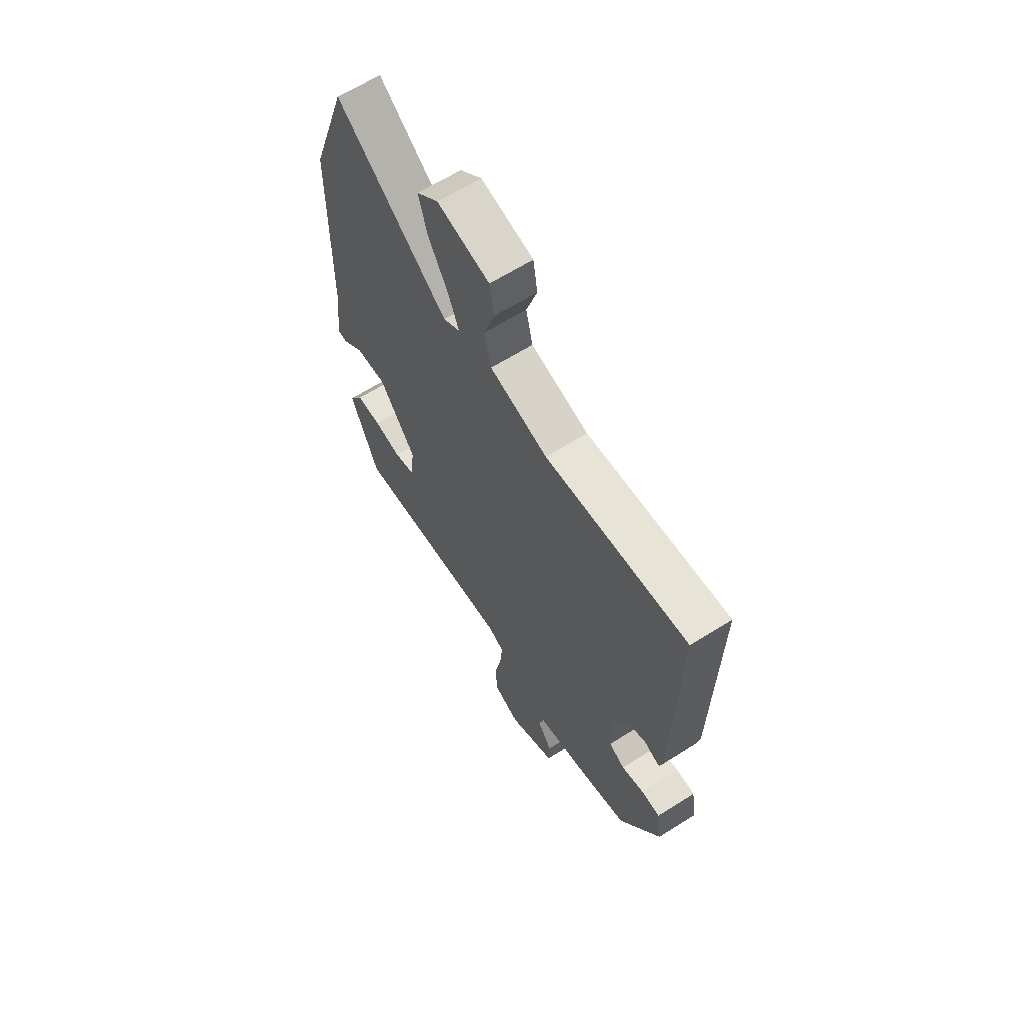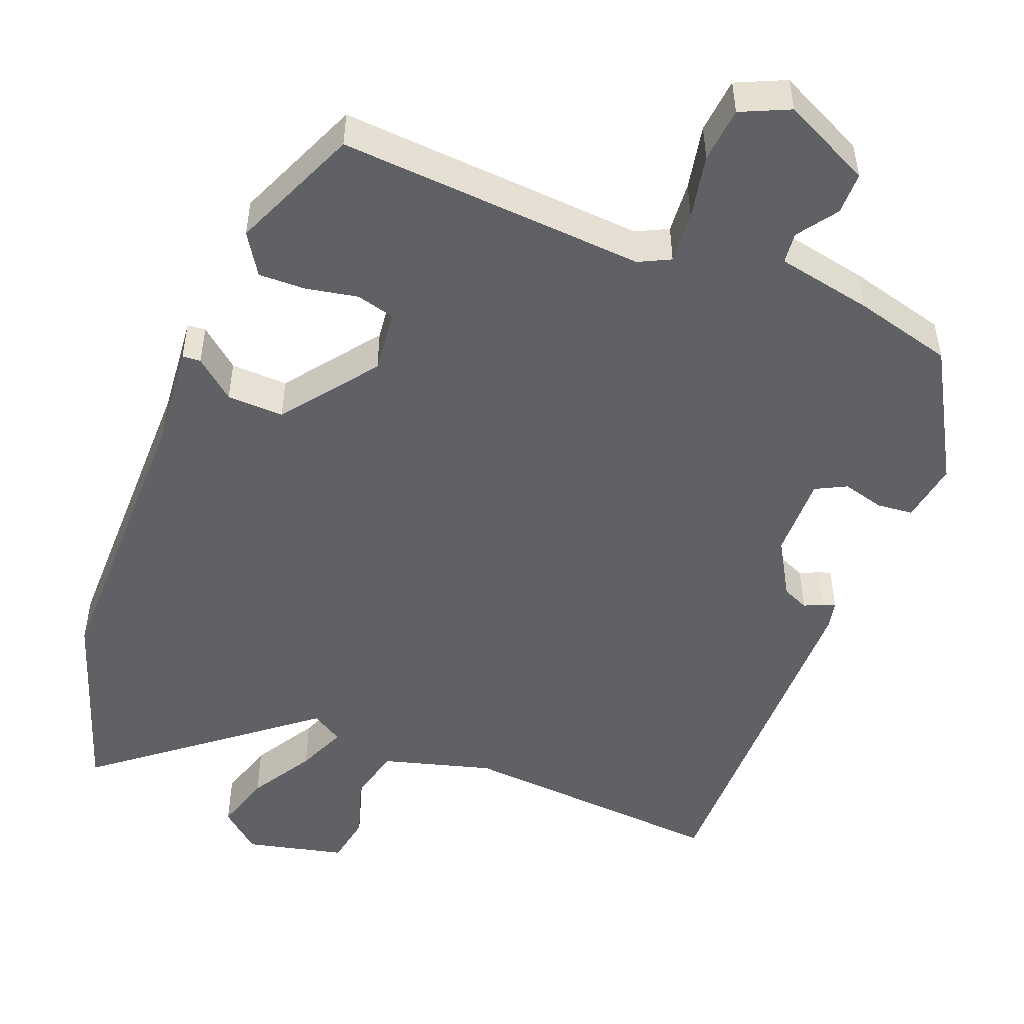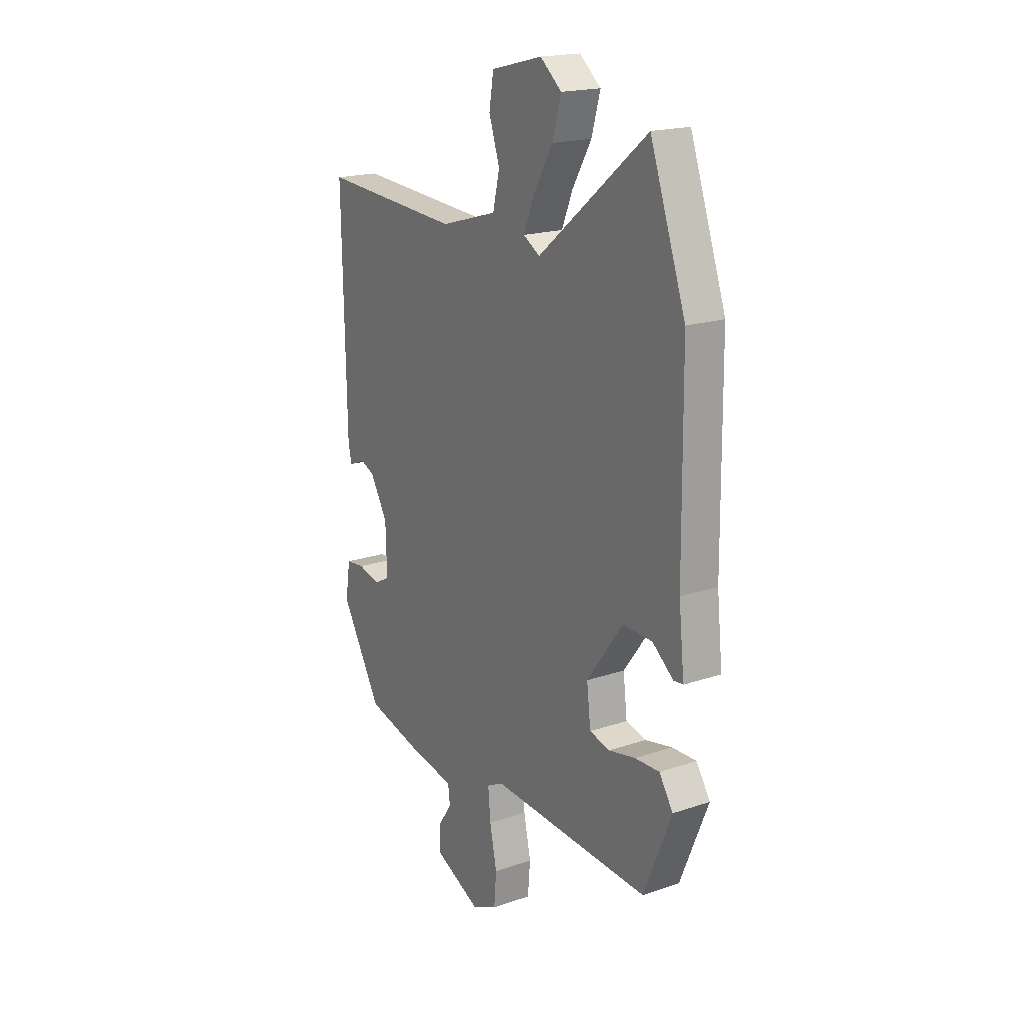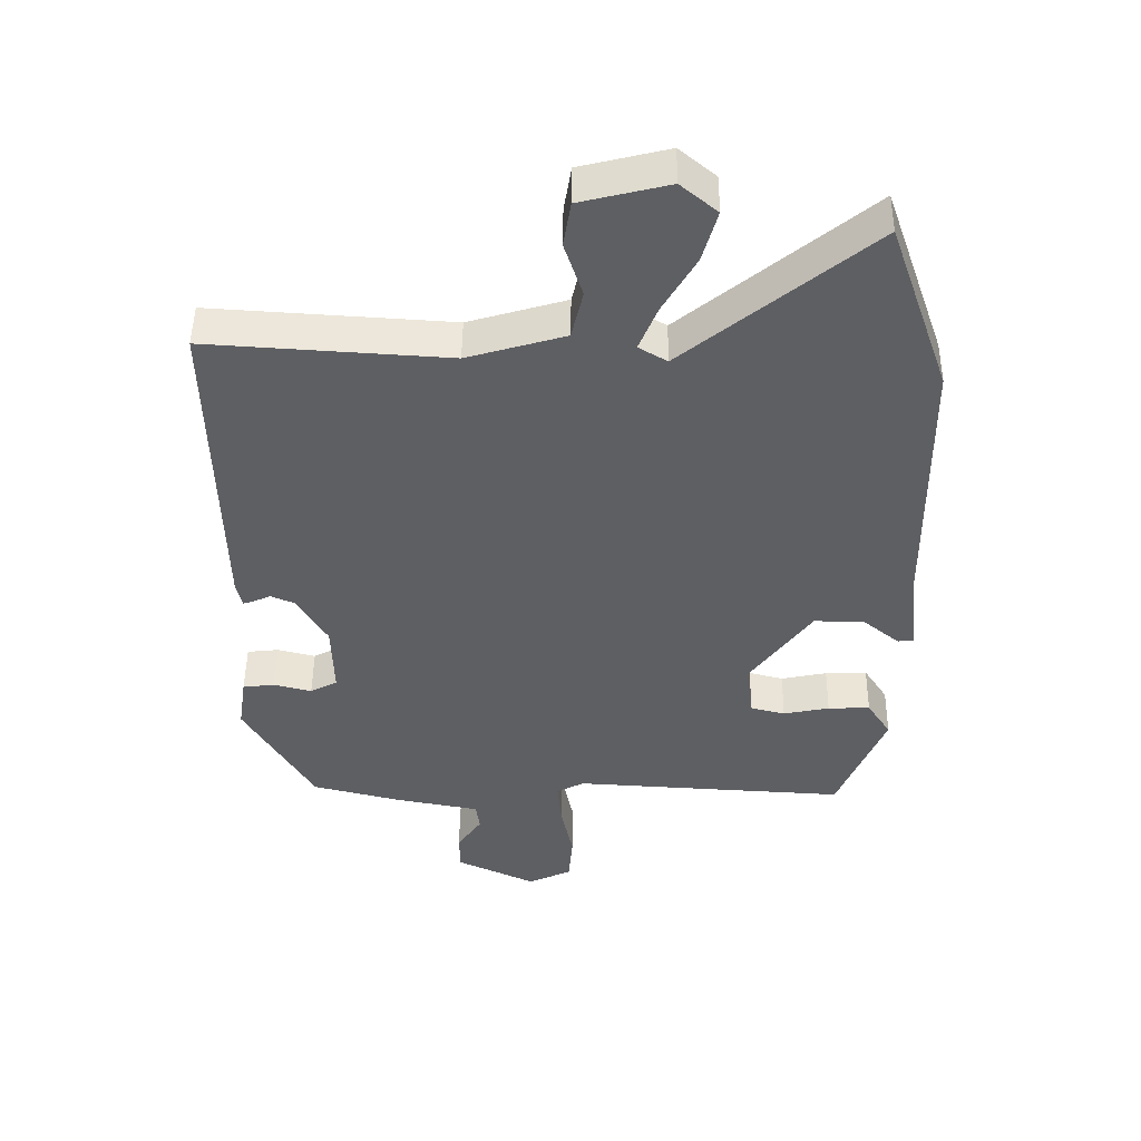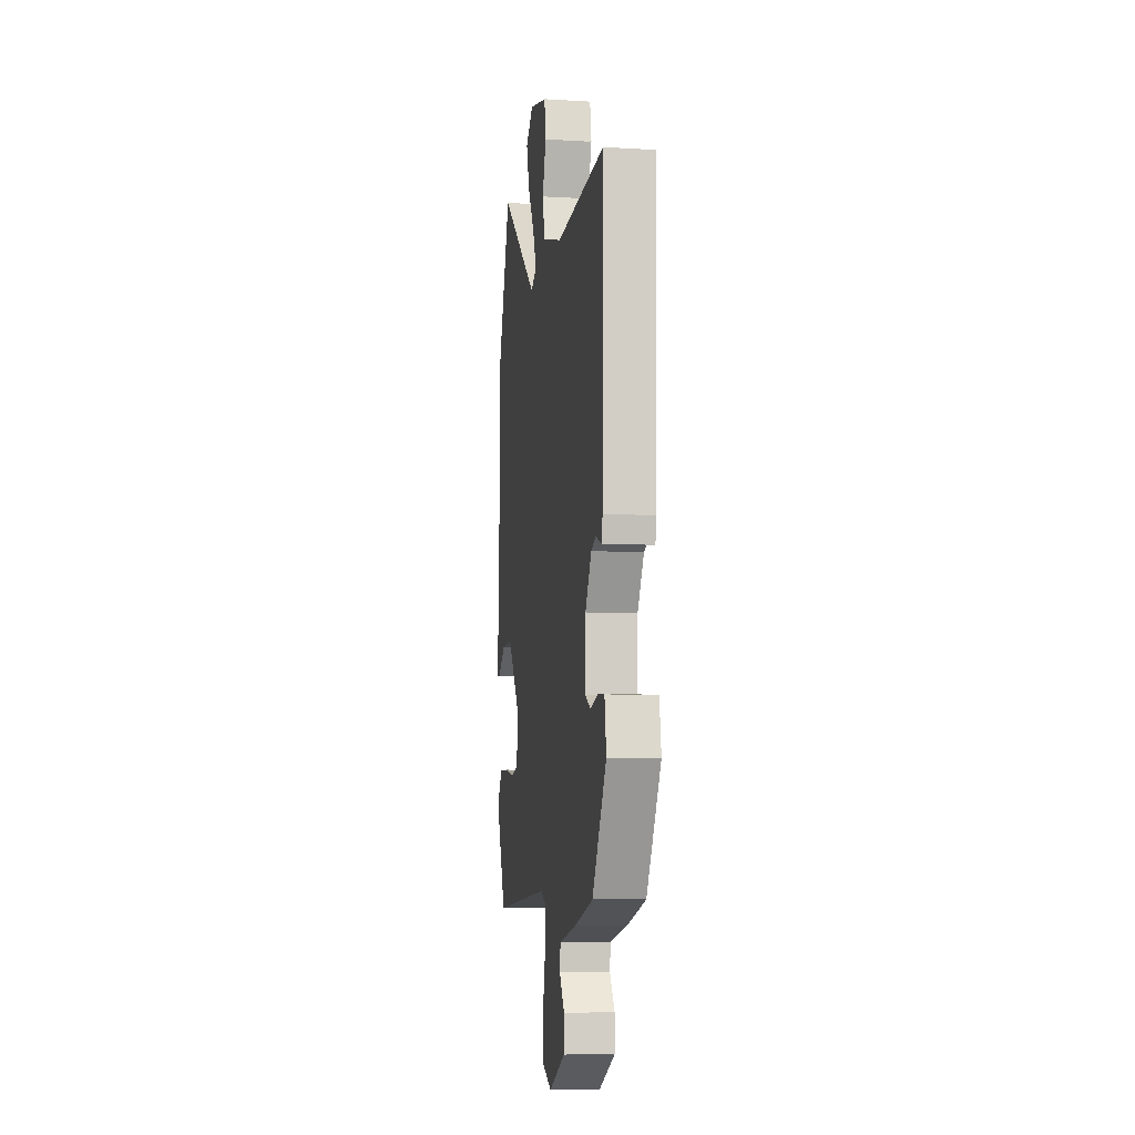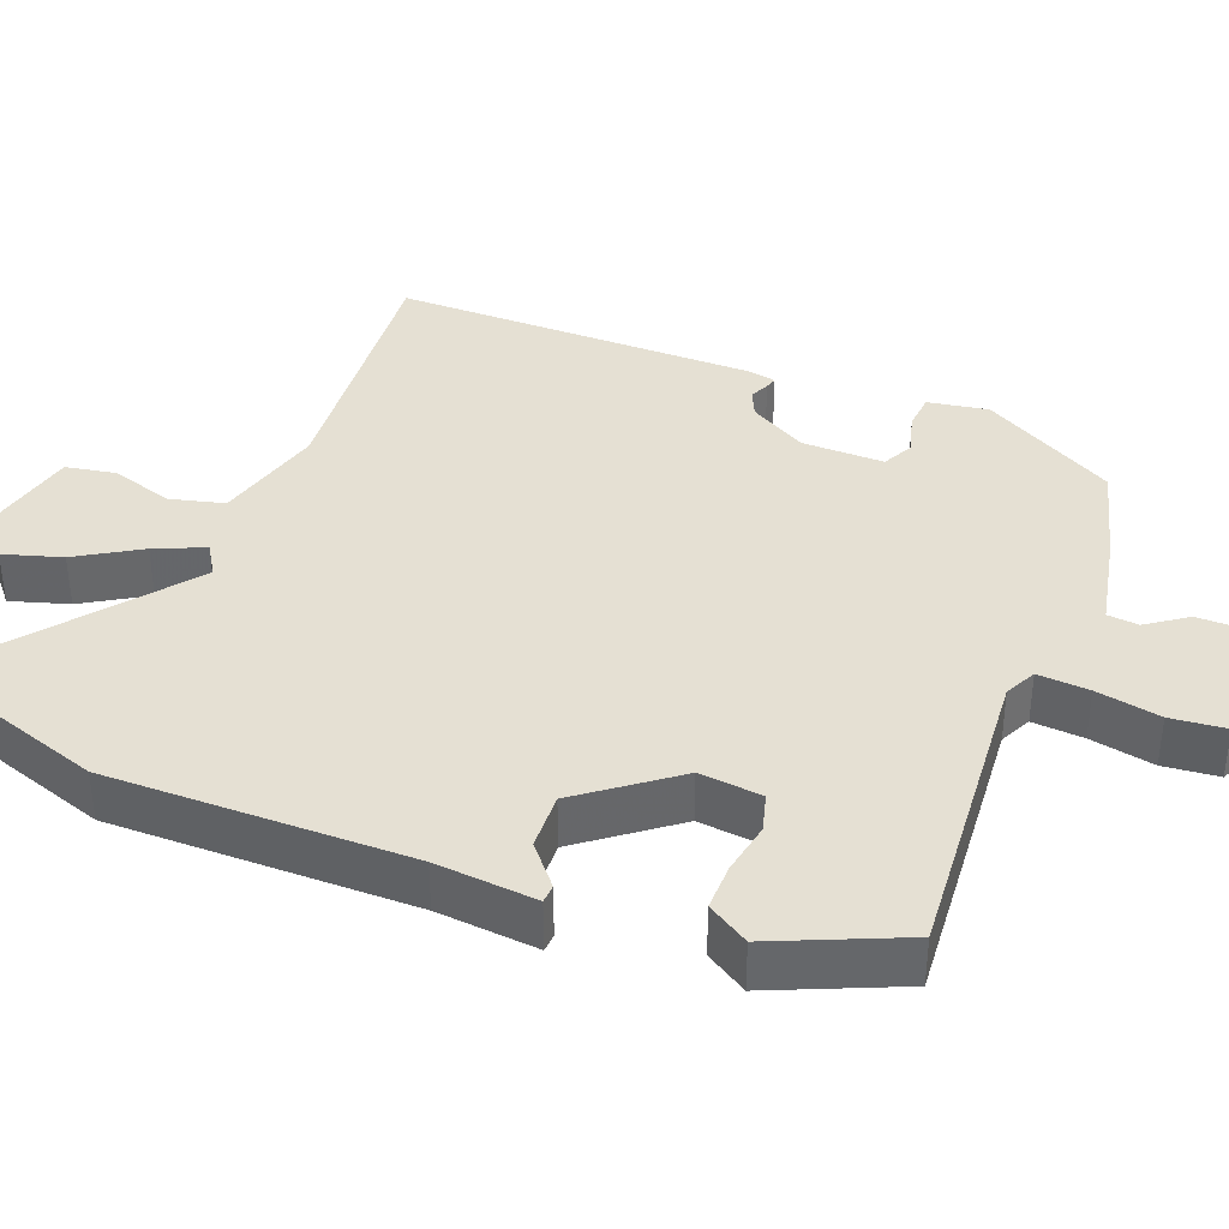
<metadata>
{"format":"obj","ext":"obj","renderer":"f3d","projection":"perspective","resolution":1024,"background":"white","views":[{"elev":63.5,"azim":-122.6,"up":"+Z"},{"elev":-50.0,"azim":157.9,"up":"+Y"},{"elev":18.9,"azim":57.1,"up":"+Z"},{"elev":48.1,"azim":0.6,"up":"+Z"},{"elev":-8.3,"azim":-99.3,"up":"+Z"},{"elev":38.2,"azim":110.3,"up":"+Y"}]}
</metadata>
<code>
v 0.455 0.07 -0.485
v 0.05 0.07 -0.461
v 0.009 0.07 -0.482
v 0.015 0.07 -0.55
v 0.033 0.07 -0.635
v 0.027 0.07 -0.708
v -0.037 0.07 -0.738
v -0.154 0.07 -0.683
v -0.155 0.07 -0.627
v -0.119 0.07 -0.574
v -0.124 0.07 -0.533
v -0.251 0.07 -0.509
v -0.381 0.07 -0.476
v -0.483 0.07 -0.302
v -0.471 0.07 -0.222
v -0.424 0.07 -0.217
v -0.368 0.07 -0.231
v -0.328 0.07 -0.21
v -0.331 0.07 -0.101
v -0.376 0.07 -0.026
v -0.411 0.07 -0.011
v -0.436 0.07 -0.023
v -0.452 0.07 -0.028
v -0.46 0.07 0.009
v -0.469 0.07 0.49
v -0.114 0.07 0.467
v 0.03 0.07 0.509
v 0.047 0.07 0.581
v 0.02 0.07 0.662
v 0.031 0.07 0.729
v 0.161 0.07 0.761
v 0.215 0.07 0.716
v 0.193 0.07 0.639
v 0.144 0.07 0.555
v 0.117 0.07 0.489
v 0.159 0.07 0.464
v 0.434 0.07 0.688
v 0.524 0.07 0.432
v 0.528 0.07 0.033
v 0.542 0.07 -0.1
v 0.518 0.07 -0.102
v 0.465 0.07 -0.059
v 0.39 0.07 -0.057
v 0.299 0.07 -0.181
v 0.309 0.07 -0.264
v 0.36 0.07 -0.277
v 0.428 0.07 -0.263
v 0.49 0.07 -0.261
v 0.525 0.07 -0.315
v 0.455 0 -0.485
v 0.05 0 -0.461
v 0.009 0 -0.482
v 0.015 0 -0.55
v 0.033 0 -0.635
v 0.027 0 -0.708
v -0.037 0 -0.738
v -0.154 0 -0.683
v -0.155 0 -0.627
v -0.119 0 -0.574
v -0.124 0 -0.533
v -0.251 0 -0.509
v -0.381 0 -0.476
v -0.483 0 -0.302
v -0.471 0 -0.222
v -0.424 0 -0.217
v -0.368 0 -0.231
v -0.328 0 -0.21
v -0.331 0 -0.101
v -0.376 0 -0.026
v -0.411 0 -0.011
v -0.436 0 -0.023
v -0.452 0 -0.028
v -0.46 0 0.009
v -0.469 0 0.49
v -0.114 0 0.467
v 0.03 0 0.509
v 0.047 0 0.581
v 0.02 0 0.662
v 0.031 0 0.729
v 0.161 0 0.761
v 0.215 0 0.716
v 0.193 0 0.639
v 0.144 0 0.555
v 0.117 0 0.489
v 0.159 0 0.464
v 0.434 0 0.688
v 0.524 0 0.432
v 0.528 0 0.033
v 0.542 0 -0.1
v 0.518 0 -0.102
v 0.465 0 -0.059
v 0.39 0 -0.057
v 0.299 0 -0.181
v 0.309 0 -0.264
v 0.36 0 -0.277
v 0.428 0 -0.263
v 0.49 0 -0.261
v 0.525 0 -0.315
f 46 47 48 49
f 46 49 1 2
f 45 46 2 3
f 44 45 3
f 43 44 3
f 39 40 41 42
f 39 42 43
f 36 37 38 39
f 35 36 39 43
f 31 32 33 34
f 31 34 35
f 28 29 30 31
f 27 28 31 35
f 26 27 35 43
f 21 22 23 24
f 21 24 25 26
f 14 15 16 17
f 14 17 18
f 11 12 13 14
f 11 14 18
f 7 8 9 10
f 7 10 11
f 4 5 6 7
f 3 4 7 11
f 20 21 26 43
f 19 20 43 3
f 3 11 18 19
f 98 97 96 95
f 51 50 98 95
f 52 51 95 94
f 52 94 93
f 52 93 92
f 91 90 89 88
f 92 91 88
f 88 87 86 85
f 92 88 85 84
f 83 82 81 80
f 84 83 80
f 80 79 78 77
f 84 80 77 76
f 92 84 76 75
f 73 72 71 70
f 75 74 73 70
f 66 65 64 63
f 67 66 63
f 63 62 61 60
f 67 63 60
f 59 58 57 56
f 60 59 56
f 56 55 54 53
f 60 56 53 52
f 92 75 70 69
f 52 92 69 68
f 68 67 60 52
f 1 50 51 2
f 2 51 52 3
f 3 52 53 4
f 4 53 54 5
f 5 54 55 6
f 6 55 56 7
f 7 56 57 8
f 8 57 58 9
f 9 58 59 10
f 10 59 60 11
f 11 60 61 12
f 12 61 62 13
f 13 62 63 14
f 14 63 64 15
f 15 64 65 16
f 16 65 66 17
f 17 66 67 18
f 18 67 68 19
f 19 68 69 20
f 20 69 70 21
f 21 70 71 22
f 22 71 72 23
f 23 72 73 24
f 24 73 74 25
f 25 74 75 26
f 26 75 76 27
f 27 76 77 28
f 28 77 78 29
f 29 78 79 30
f 30 79 80 31
f 31 80 81 32
f 32 81 82 33
f 33 82 83 34
f 34 83 84 35
f 35 84 85 36
f 36 85 86 37
f 37 86 87 38
f 38 87 88 39
f 39 88 89 40
f 40 89 90 41
f 41 90 91 42
f 42 91 92 43
f 43 92 93 44
f 44 93 94 45
f 45 94 95 46
f 46 95 96 47
f 47 96 97 48
f 48 97 98 49
f 49 98 50 1

</code>
